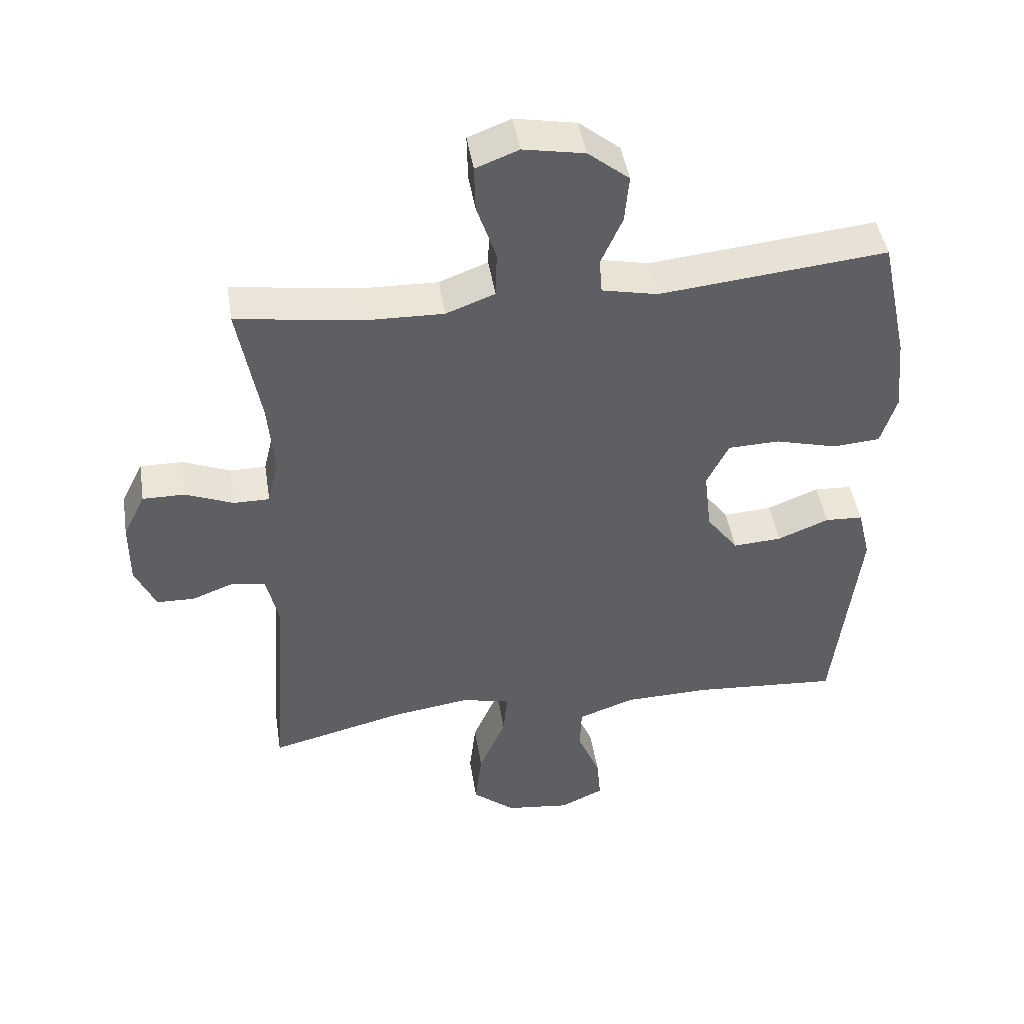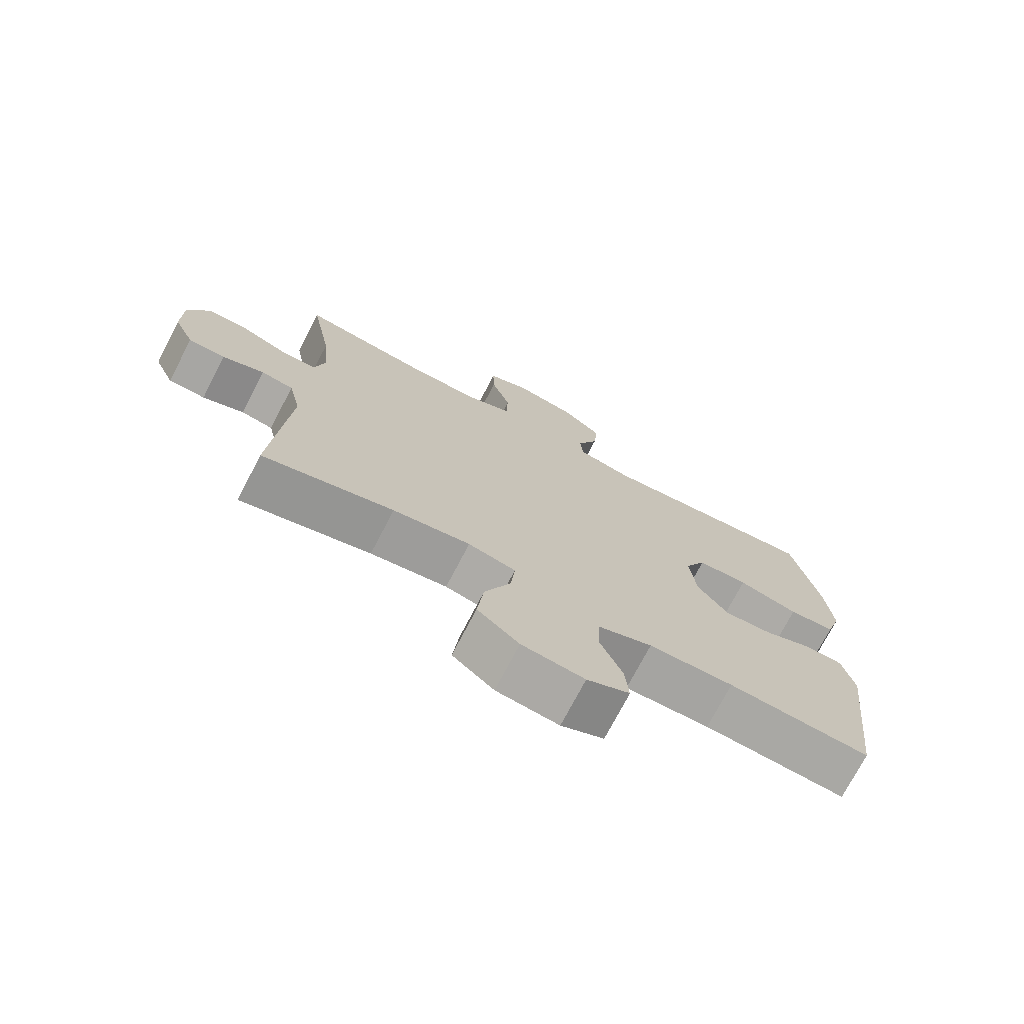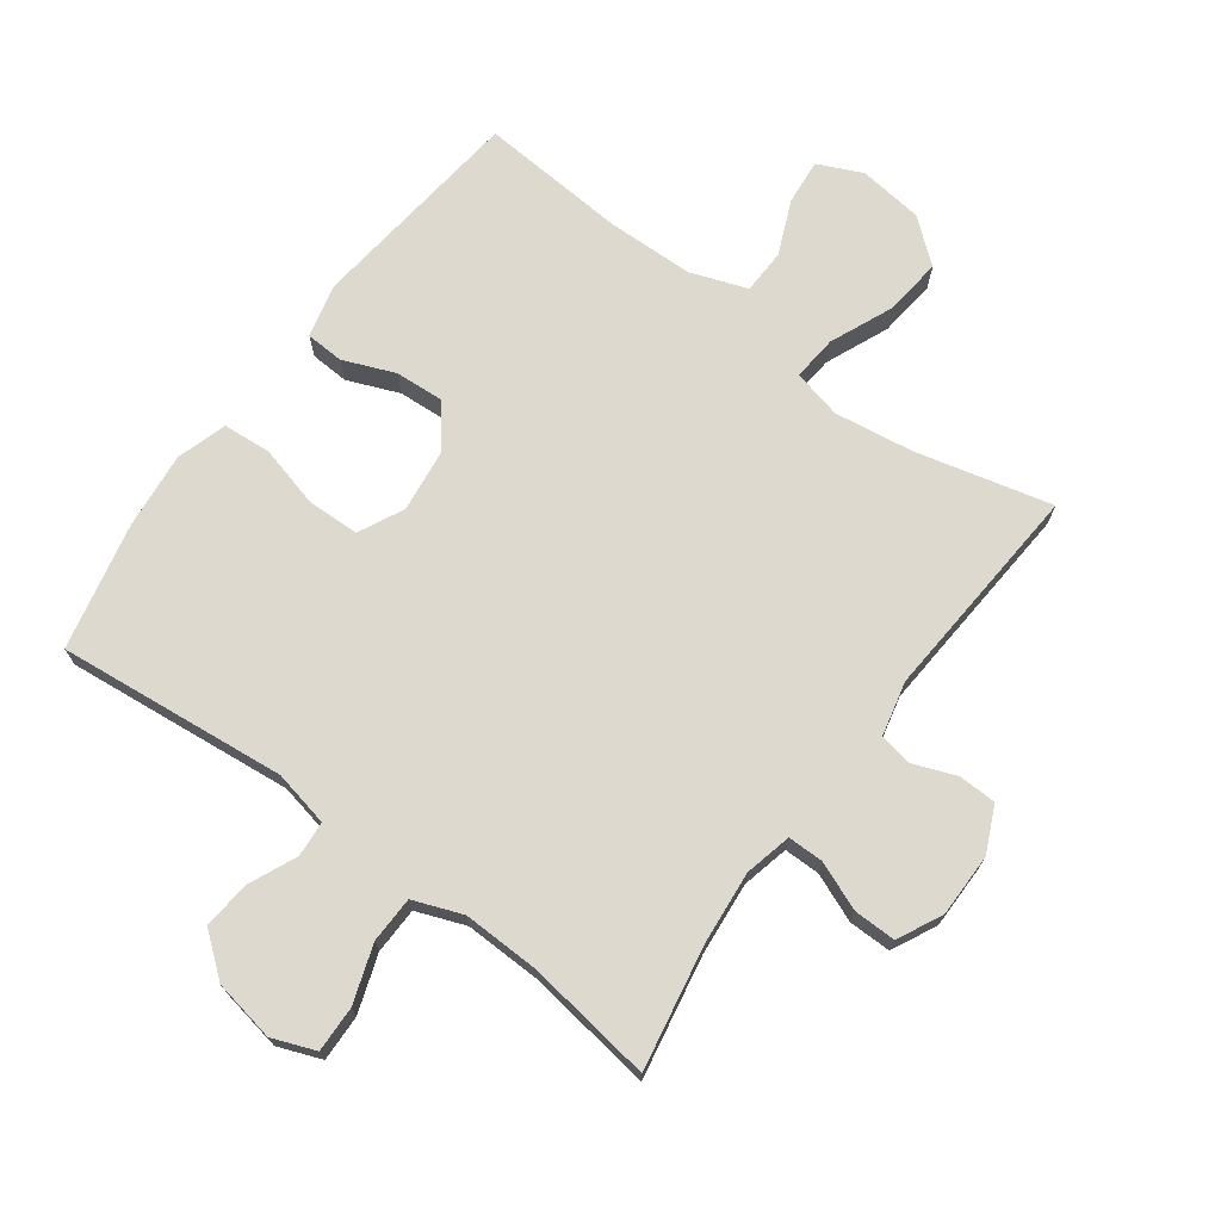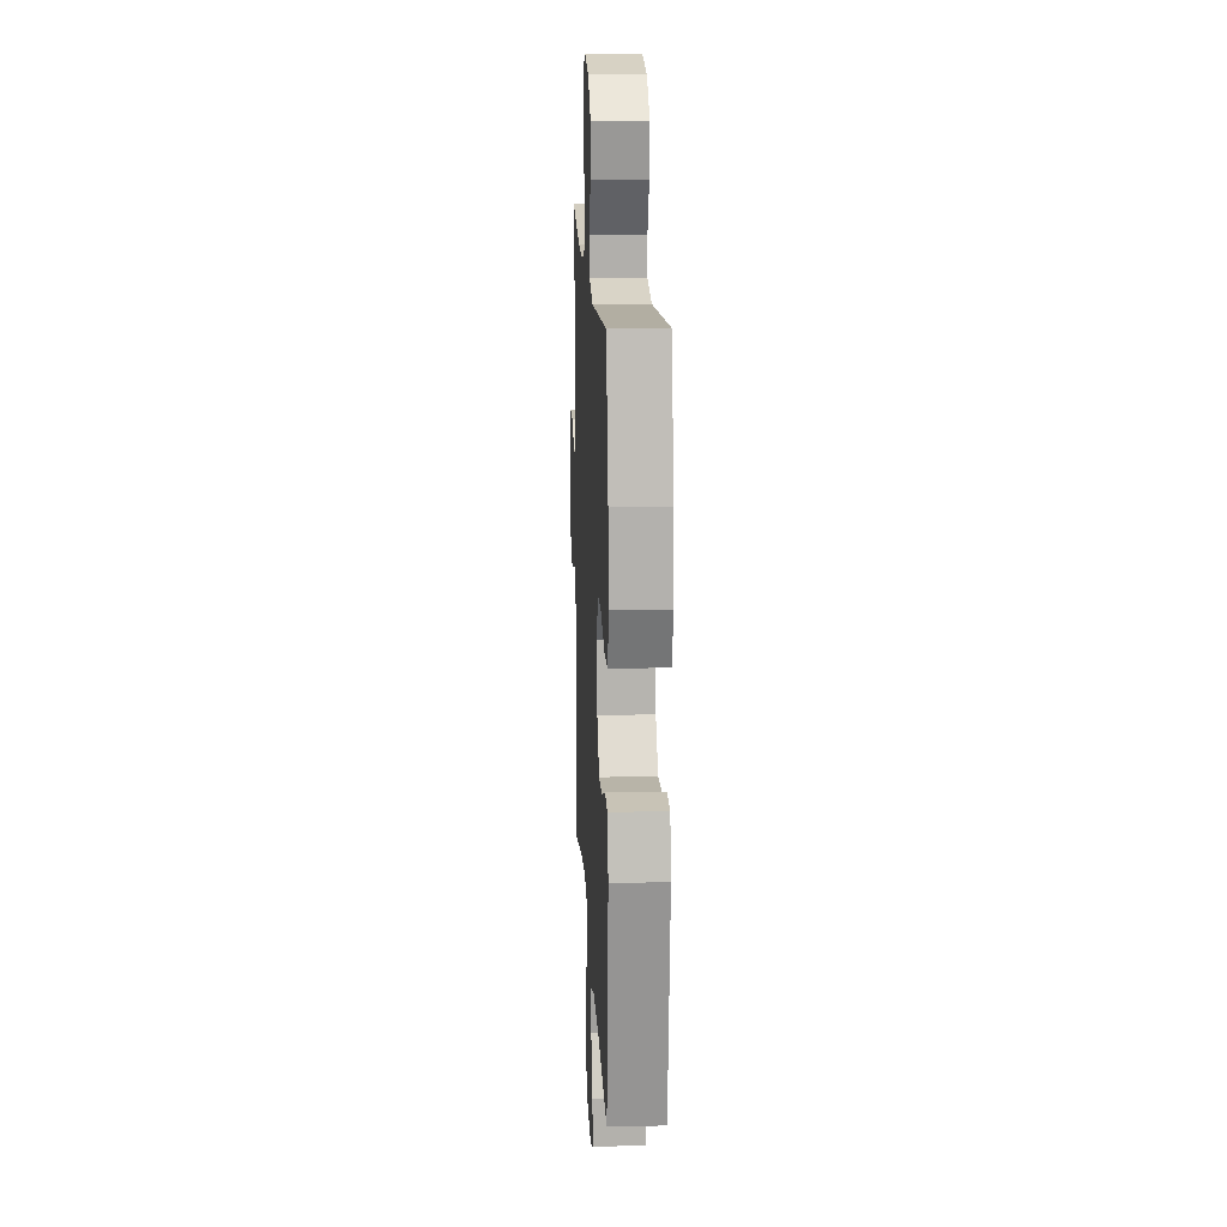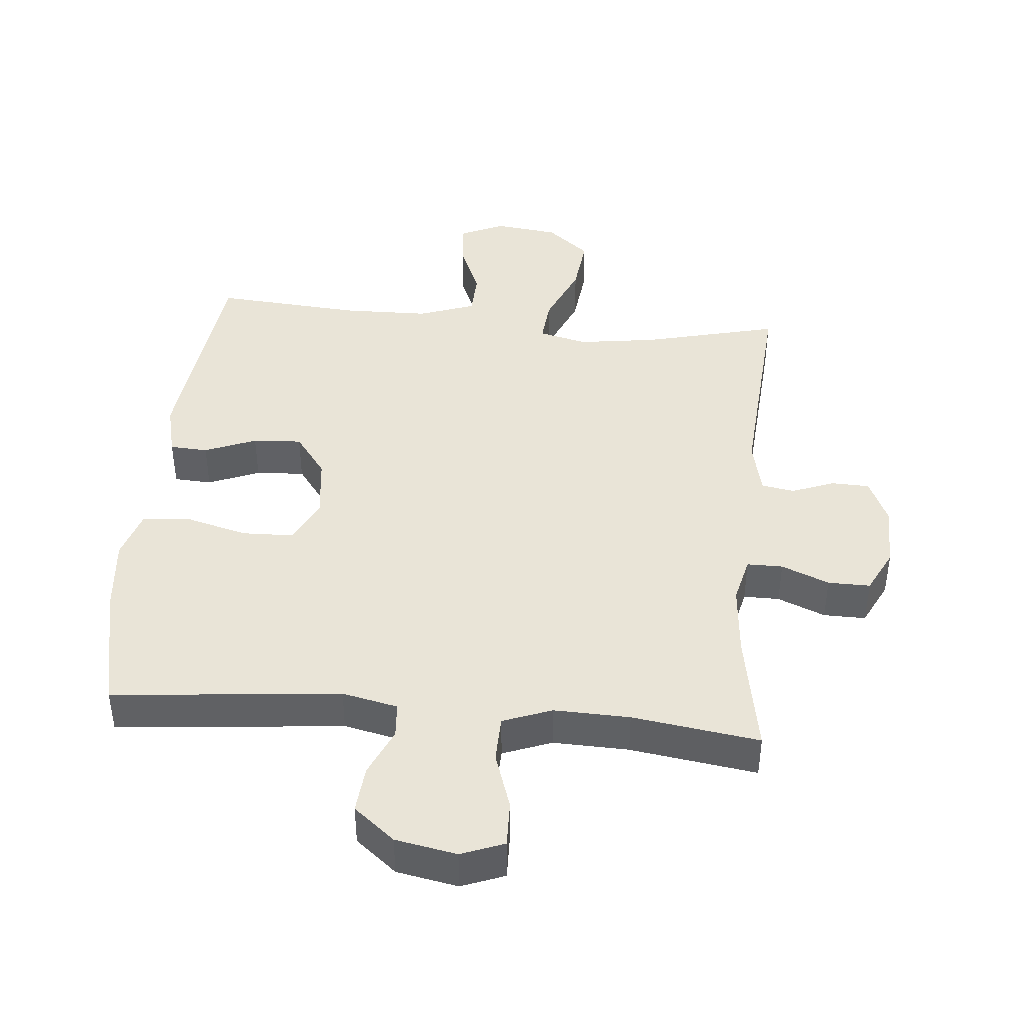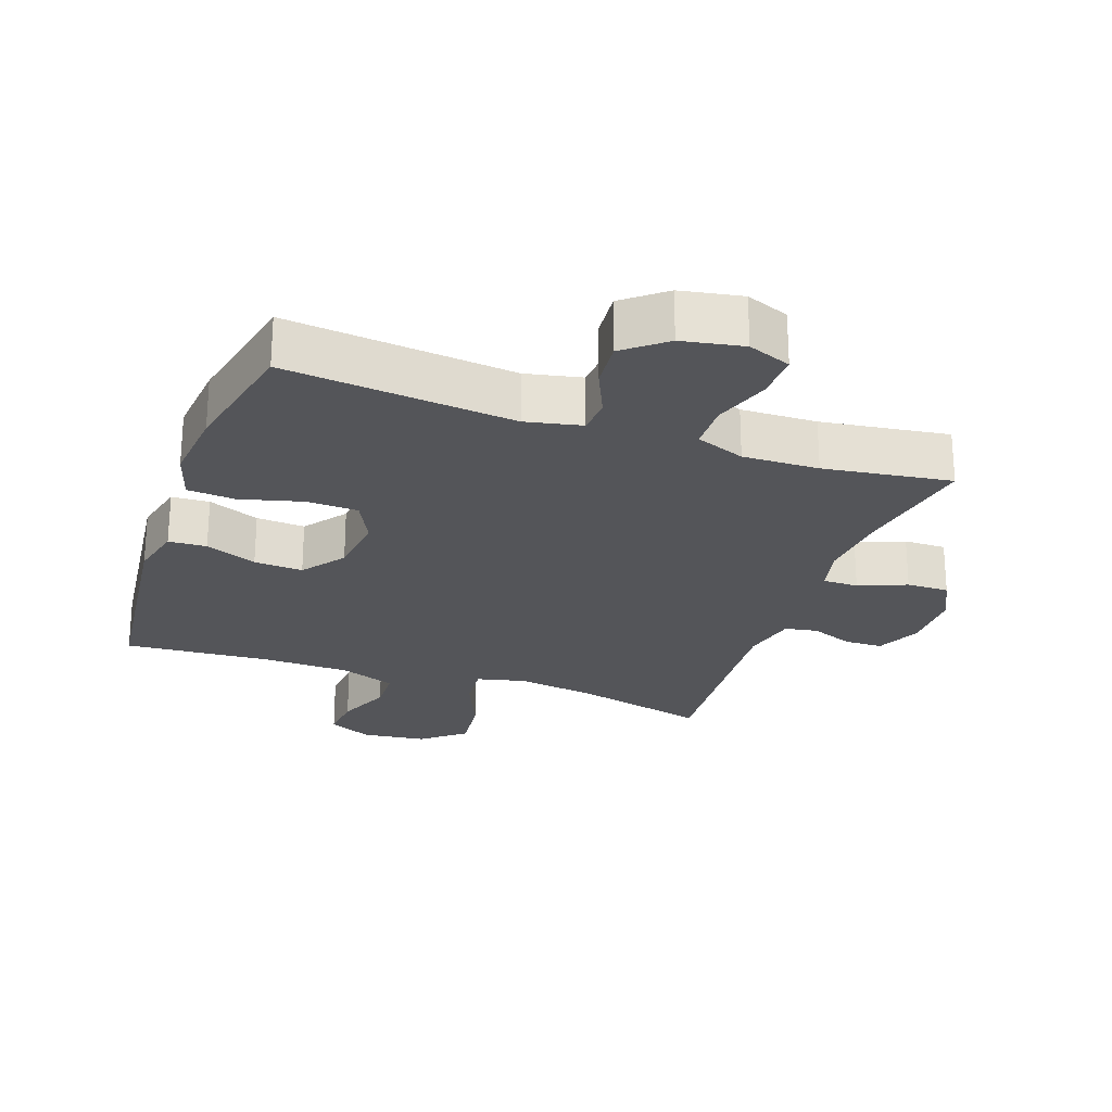
<metadata>
{"format":"obj","ext":"obj","renderer":"f3d","projection":"perspective","resolution":1024,"background":"white","views":[{"elev":45.2,"azim":171.0,"up":"+Z"},{"elev":-73.6,"azim":152.5,"up":"+Z"},{"elev":71.8,"azim":36.3,"up":"+Y"},{"elev":16.5,"azim":-92.9,"up":"+Z"},{"elev":43.0,"azim":5.3,"up":"+Y"},{"elev":-24.8,"azim":-19.5,"up":"+Y"}]}
</metadata>
<code>
o path740
v -0.5667 0.0375 0.3027
v -0.5782 0.0375 0.1836
v -0.5537 0.0375 0.1054
v -0.479 0.0375 0.09961
v -0.3819 0.0375 0.1252
v -0.3008 0.0375 0.1228
v -0.2662 0.0375 0.05283
v -0.2777 0.0375 -0.04499
v -0.3272 0.0375 -0.1111
v -0.4036 0.0375 -0.1064
v -0.4843 0.0375 -0.07396
v -0.5437 0.0375 -0.07708
v -0.5637 0.0375 -0.1596
v -0.5238 0.0375 -0.5004
v -0.2951 0.0375 -0.4835
v -0.1586 0.0375 -0.4865
v -0.07046 0.0375 -0.5179
v -0.06772 0.0375 -0.587
v -0.1035 0.0375 -0.6718
v -0.1099 0.0375 -0.7421
v -0.04109 0.0375 -0.7734
v 0.05947 0.0375 -0.7613
v 0.1262 0.0375 -0.7068
v 0.1158 0.0375 -0.6164
v 0.07356 0.0375 -0.5189
v 0.067 0.0375 -0.4489
v 0.1432 0.0375 -0.4308
v 0.2672 0.0375 -0.4486
v 0.4781 0.0375 -0.5004
v 0.4527 0.0375 -0.1578
v 0.4724 0.0375 -0.07198
v 0.524 0.0375 -0.06314
v 0.591 0.0375 -0.08871
v 0.6503 0.0375 -0.08691
v 0.6826 0.0375 -0.01625
v 0.6824 0.0375 0.08374
v 0.6477 0.0375 0.1532
v 0.5815 0.0375 0.1525
v 0.5064 0.0375 0.1219
v 0.4503 0.0375 0.1219
v 0.4331 0.0375 0.1946
v 0.4433 0.0375 0.3089
v 0.4781 0.0375 0.5013
v 0.2785 0.0375 0.4728
v 0.1596 0.0375 0.4695
v 0.08294 0.0375 0.4985
v 0.08094 0.0375 0.571
v 0.1113 0.0375 0.661
v 0.1131 0.0375 0.7329
v 0.04577 0.0375 0.7588
v -0.05044 0.0375 0.7409
v -0.115 0.0375 0.689
v -0.1082 0.0375 0.6149
v -0.07441 0.0375 0.5391
v -0.07871 0.0375 0.4839
v -0.166 0.0375 0.4652
v -0.5238 0.0375 0.5013
v -0.5667 -0.0375 0.3027
v -0.5782 -0.0375 0.1836
v -0.5537 -0.0375 0.1054
v -0.479 -0.0375 0.09961
v -0.3819 -0.0375 0.1252
v -0.3008 -0.0375 0.1228
v -0.2662 -0.0375 0.05283
v -0.2777 -0.0375 -0.04499
v -0.3272 -0.0375 -0.1111
v -0.4036 -0.0375 -0.1064
v -0.4843 -0.0375 -0.07396
v -0.5437 -0.0375 -0.07708
v -0.5637 -0.0375 -0.1596
v -0.5238 -0.0375 -0.5004
v -0.2951 -0.0375 -0.4835
v -0.1586 -0.0375 -0.4865
v -0.07046 -0.0375 -0.5179
v -0.06772 -0.0375 -0.587
v -0.1035 -0.0375 -0.6718
v -0.1099 -0.0375 -0.7421
v -0.04109 -0.0375 -0.7734
v 0.05947 -0.0375 -0.7613
v 0.1262 -0.0375 -0.7068
v 0.1158 -0.0375 -0.6164
v 0.07356 -0.0375 -0.5189
v 0.067 -0.0375 -0.4489
v 0.1432 -0.0375 -0.4308
v 0.2672 -0.0375 -0.4486
v 0.4781 -0.0375 -0.5004
v 0.4527 -0.0375 -0.1578
v 0.4724 -0.0375 -0.07198
v 0.524 -0.0375 -0.06314
v 0.591 -0.0375 -0.08871
v 0.6503 -0.0375 -0.08691
v 0.6826 -0.0375 -0.01625
v 0.6824 -0.0375 0.08374
v 0.6477 -0.0375 0.1532
v 0.5815 -0.0375 0.1525
v 0.5064 -0.0375 0.1219
v 0.4503 -0.0375 0.1219
v 0.4331 -0.0375 0.1946
v 0.4433 -0.0375 0.3089
v 0.4781 -0.0375 0.5013
v 0.2785 -0.0375 0.4728
v 0.1596 -0.0375 0.4695
v 0.08294 -0.0375 0.4985
v 0.08094 -0.0375 0.571
v 0.1113 -0.0375 0.661
v 0.1131 -0.0375 0.7329
v 0.04577 -0.0375 0.7588
v -0.05044 -0.0375 0.7409
v -0.115 -0.0375 0.689
v -0.1082 -0.0375 0.6149
v -0.07441 -0.0375 0.5391
v -0.07871 -0.0375 0.4839
v -0.166 -0.0375 0.4652
v -0.5238 -0.0375 0.5013
v 0.1131 0.0375 0.7329
v 0.1131 0.0375 0.7329
v 0.04577 0.0375 0.7588
v -0.05044 0.0375 0.7409
v -0.115 0.0375 0.689
v 0.1113 0.0375 0.661
v -0.1082 0.0375 0.6149
v 0.08094 0.0375 0.571
v -0.07441 0.0375 0.5391
v 0.08294 0.0375 0.4985
v 0.08294 0.0375 0.4985
v -0.07871 0.0375 0.4839
v -0.07871 0.0375 0.4839
v 0.1596 0.0375 0.4695
v 0.4781 0.0375 0.5013
v 0.4781 0.0375 0.5013
v 0.2785 0.0375 0.4728
v -0.166 0.0375 0.4652
v -0.5238 0.0375 0.5013
v -0.5238 0.0375 0.5013
v 0.4433 0.0375 0.3089
v -0.5667 0.0375 0.3027
v 0.4331 0.0375 0.1946
v -0.5782 0.0375 0.1836
v 0.4503 0.0375 0.1219
v 0.4503 0.0375 0.1219
v -0.5537 0.0375 0.1054
v -0.5537 0.0375 0.1054
v 0.6824 0.0375 0.08374
v 0.6477 0.0375 0.1532
v 0.6477 0.0375 0.1532
v 0.5815 0.0375 0.1525
v 0.5064 0.0375 0.1219
v -0.3819 0.0375 0.1252
v -0.3008 0.0375 0.1228
v -0.3008 0.0375 0.1228
v -0.479 0.0375 0.09961
v -0.2662 0.0375 0.05283
v 0.6826 0.0375 -0.01625
v -0.2777 0.0375 -0.04499
v 0.6503 0.0375 -0.08691
v 0.6503 0.0375 -0.08691
v -0.3272 0.0375 -0.1111
v 0.591 0.0375 -0.08871
v 0.524 0.0375 -0.06314
v 0.4724 0.0375 -0.07198
v 0.4724 0.0375 -0.07198
v 0.4527 0.0375 -0.1578
v -0.4036 0.0375 -0.1064
v -0.4843 0.0375 -0.07396
v -0.5437 0.0375 -0.07708
v -0.5437 0.0375 -0.07708
v -0.5637 0.0375 -0.1596
v 0.4781 0.0375 -0.5004
v 0.4781 0.0375 -0.5004
v 0.1432 0.0375 -0.4308
v 0.2672 0.0375 -0.4486
v 0.067 0.0375 -0.4489
v 0.067 0.0375 -0.4489
v 0.07356 0.0375 -0.5189
v -0.2951 0.0375 -0.4835
v -0.1586 0.0375 -0.4865
v -0.5238 0.0375 -0.5004
v -0.5238 0.0375 -0.5004
v -0.07046 0.0375 -0.5179
v -0.07046 0.0375 -0.5179
v -0.06772 0.0375 -0.587
v 0.1158 0.0375 -0.6164
v -0.1035 0.0375 -0.6718
v 0.1262 0.0375 -0.7068
v -0.1099 0.0375 -0.7421
v -0.1099 0.0375 -0.7421
v 0.05947 0.0375 -0.7613
v -0.04109 0.0375 -0.7734
v 0.1131 -0.0375 0.7329
v 0.1131 -0.0375 0.7329
v 0.04577 -0.0375 0.7588
v -0.05044 -0.0375 0.7409
v -0.115 -0.0375 0.689
v 0.1113 -0.0375 0.661
v -0.1082 -0.0375 0.6149
v 0.08094 -0.0375 0.571
v -0.07441 -0.0375 0.5391
v 0.08294 -0.0375 0.4985
v 0.08294 -0.0375 0.4985
v -0.07871 -0.0375 0.4839
v -0.07871 -0.0375 0.4839
v 0.1596 -0.0375 0.4695
v 0.4781 -0.0375 0.5013
v 0.4781 -0.0375 0.5013
v 0.2785 -0.0375 0.4728
v -0.166 -0.0375 0.4652
v -0.5238 -0.0375 0.5013
v -0.5238 -0.0375 0.5013
v 0.4433 -0.0375 0.3089
v -0.5667 -0.0375 0.3027
v 0.4331 -0.0375 0.1946
v -0.5782 -0.0375 0.1836
v 0.4503 -0.0375 0.1219
v 0.4503 -0.0375 0.1219
v -0.5537 -0.0375 0.1054
v -0.5537 -0.0375 0.1054
v 0.6824 -0.0375 0.08374
v 0.6477 -0.0375 0.1532
v 0.6477 -0.0375 0.1532
v 0.5815 -0.0375 0.1525
v 0.5064 -0.0375 0.1219
v -0.3819 -0.0375 0.1252
v -0.3008 -0.0375 0.1228
v -0.3008 -0.0375 0.1228
v -0.479 -0.0375 0.09961
v -0.2662 -0.0375 0.05283
v 0.6826 -0.0375 -0.01625
v -0.2777 -0.0375 -0.04499
v 0.6503 -0.0375 -0.08691
v 0.6503 -0.0375 -0.08691
v -0.3272 -0.0375 -0.1111
v 0.591 -0.0375 -0.08871
v 0.524 -0.0375 -0.06314
v 0.4724 -0.0375 -0.07198
v 0.4724 -0.0375 -0.07198
v 0.4527 -0.0375 -0.1578
v -0.4036 -0.0375 -0.1064
v -0.4843 -0.0375 -0.07396
v -0.5437 -0.0375 -0.07708
v -0.5437 -0.0375 -0.07708
v -0.5637 -0.0375 -0.1596
v 0.4781 -0.0375 -0.5004
v 0.4781 -0.0375 -0.5004
v 0.1432 -0.0375 -0.4308
v 0.2672 -0.0375 -0.4486
v 0.067 -0.0375 -0.4489
v 0.067 -0.0375 -0.4489
v 0.07356 -0.0375 -0.5189
v -0.2951 -0.0375 -0.4835
v -0.1586 -0.0375 -0.4865
v -0.5238 -0.0375 -0.5004
v -0.5238 -0.0375 -0.5004
v -0.07046 -0.0375 -0.5179
v -0.07046 -0.0375 -0.5179
v -0.06772 -0.0375 -0.587
v 0.1158 -0.0375 -0.6164
v -0.1035 -0.0375 -0.6718
v 0.1262 -0.0375 -0.7068
v -0.1099 -0.0375 -0.7421
v -0.1099 -0.0375 -0.7421
v 0.05947 -0.0375 -0.7613
v -0.04109 -0.0375 -0.7734
f 255 248 253
f 226 234 213
f 191 194 189
f 220 217 218
f 195 192 193
f 200 198 197
f 228 250 246
f 256 255 261
f 192 194 191
f 197 196 195
f 217 233 227
f 233 232 227
f 227 232 229
f 210 206 207
f 228 236 226
f 200 202 198
f 234 233 221
f 222 212 225
f 195 196 192
f 206 223 200
f 231 250 228
f 222 223 206
f 196 194 192
f 221 217 220
f 238 241 237
f 241 251 237
f 236 244 245
f 236 245 242
f 253 246 250
f 246 244 228
f 248 255 256
f 225 212 215
f 239 241 238
f 226 236 234
f 205 211 209
f 237 249 231
f 226 211 202
f 202 211 205
f 221 233 217
f 249 237 251
f 223 226 200
f 205 209 203
f 211 226 213
f 196 197 198
f 257 261 255
f 200 226 202
f 210 222 206
f 213 234 221
f 250 231 249
f 262 261 257
f 256 261 258
f 236 228 244
f 259 262 257
f 253 248 246
f 212 222 210
f 116 50 107 190
f 50 51 108 107
f 51 52 109 108
f 48 49 106 105
f 52 53 110 109
f 47 48 105 104
f 53 54 111 110
f 125 47 104 199
f 54 127 201 111
f 45 46 103 102
f 130 44 101 204
f 55 56 113 112
f 44 45 102 101
f 56 134 208 113
f 42 43 100 99
f 57 1 58 114
f 41 42 99 98
f 1 2 59 58
f 140 41 98 214
f 2 142 216 59
f 36 145 219 93
f 37 38 95 94
f 38 39 96 95
f 5 150 224 62
f 4 5 62 61
f 3 4 61 60
f 6 7 64 63
f 39 40 97 96
f 35 36 93 92
f 7 8 65 64
f 156 35 92 230
f 8 9 66 65
f 33 34 91 90
f 32 33 90 89
f 161 32 89 235
f 30 31 88 87
f 10 11 68 67
f 11 166 240 68
f 12 13 70 69
f 9 10 67 66
f 169 30 87 243
f 27 28 85 84
f 173 27 84 247
f 25 26 83 82
f 15 16 73 72
f 178 15 72 252
f 13 14 71 70
f 28 29 86 85
f 16 180 254 73
f 17 18 75 74
f 24 25 82 81
f 18 19 76 75
f 23 24 81 80
f 19 186 260 76
f 22 23 80 79
f 21 22 79 78
f 20 21 78 77
f 181 179 174
f 152 139 160
f 117 115 120
f 146 144 143
f 121 119 118
f 126 123 124
f 154 172 176
f 182 187 181
f 118 117 120
f 123 121 122
f 143 153 159
f 159 153 158
f 153 155 158
f 136 133 132
f 154 152 162
f 126 124 128
f 160 147 159
f 148 151 138
f 121 118 122
f 132 126 149
f 157 154 176
f 148 132 149
f 122 118 120
f 147 146 143
f 164 163 167
f 167 163 177
f 162 171 170
f 162 168 171
f 179 176 172
f 172 154 170
f 174 182 181
f 151 141 138
f 165 164 167
f 152 160 162
f 131 135 137
f 163 157 175
f 152 128 137
f 128 131 137
f 147 143 159
f 175 177 163
f 149 126 152
f 131 129 135
f 137 139 152
f 122 124 123
f 183 181 187
f 126 128 152
f 136 132 148
f 139 147 160
f 176 175 157
f 188 183 187
f 182 184 187
f 162 170 154
f 185 183 188
f 179 172 174
f 138 136 148

</code>
